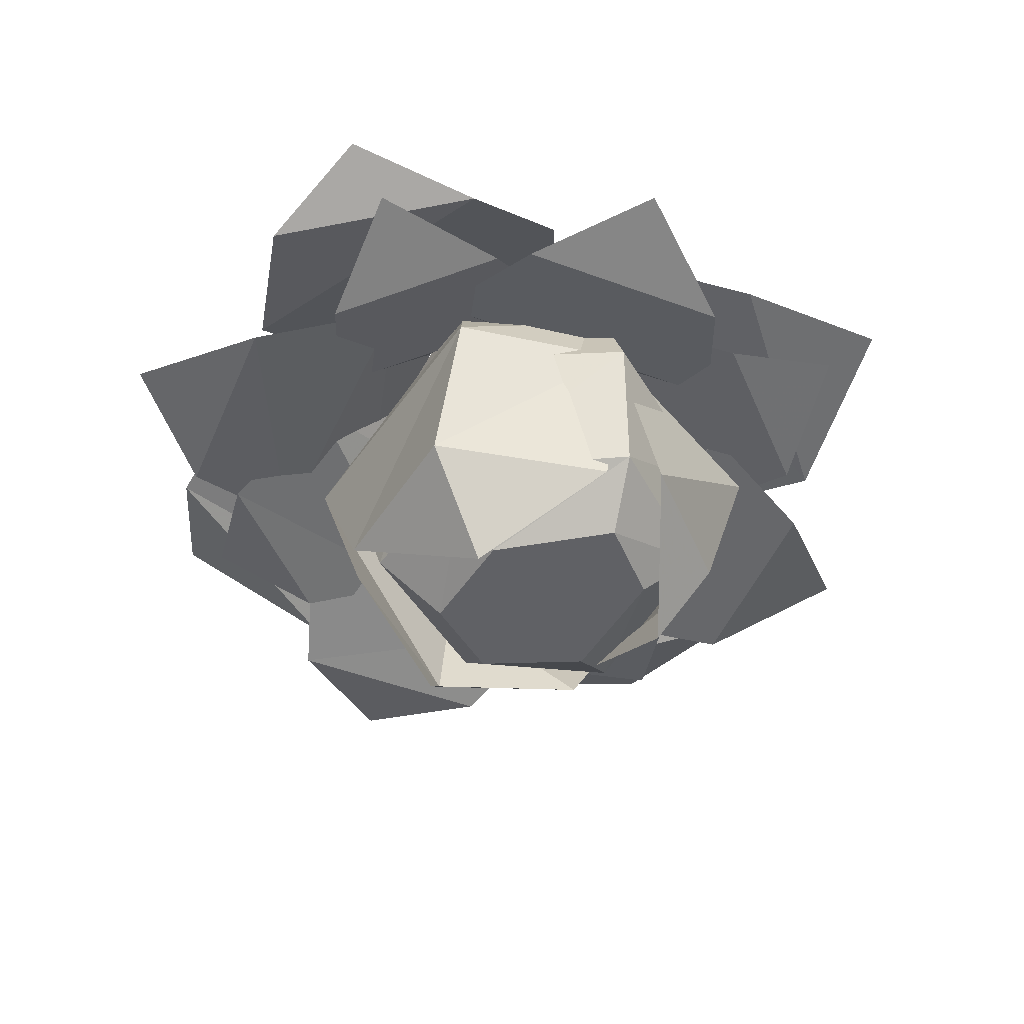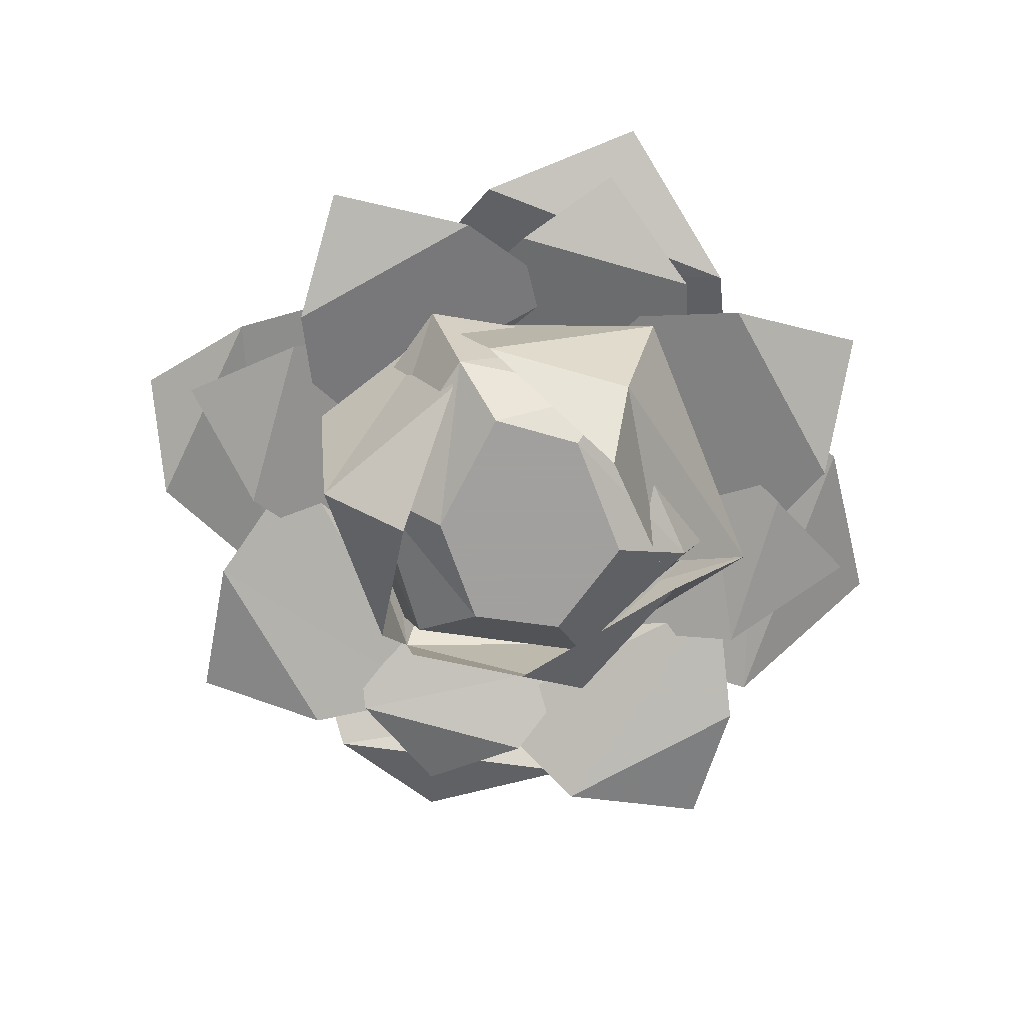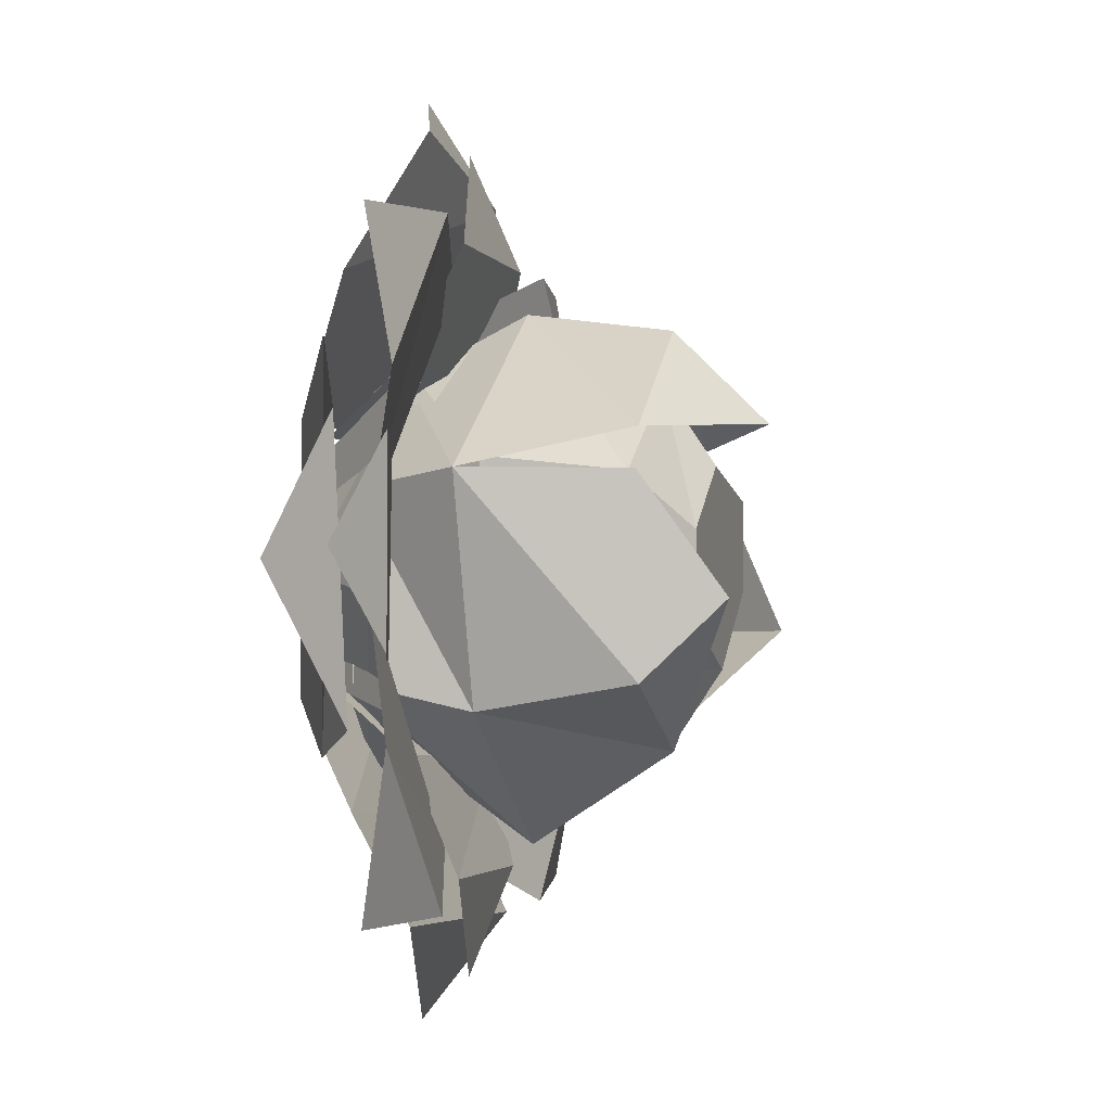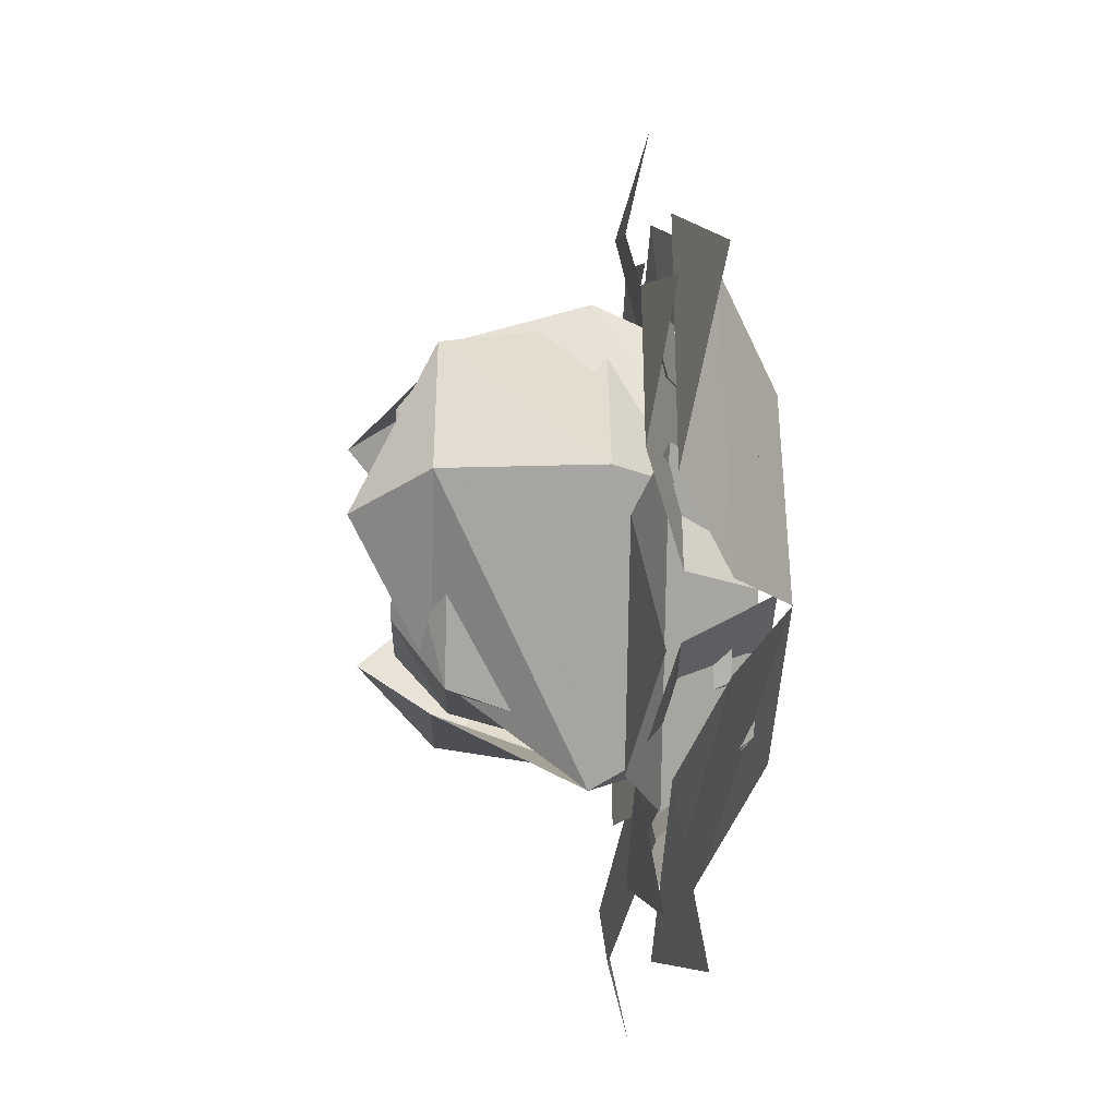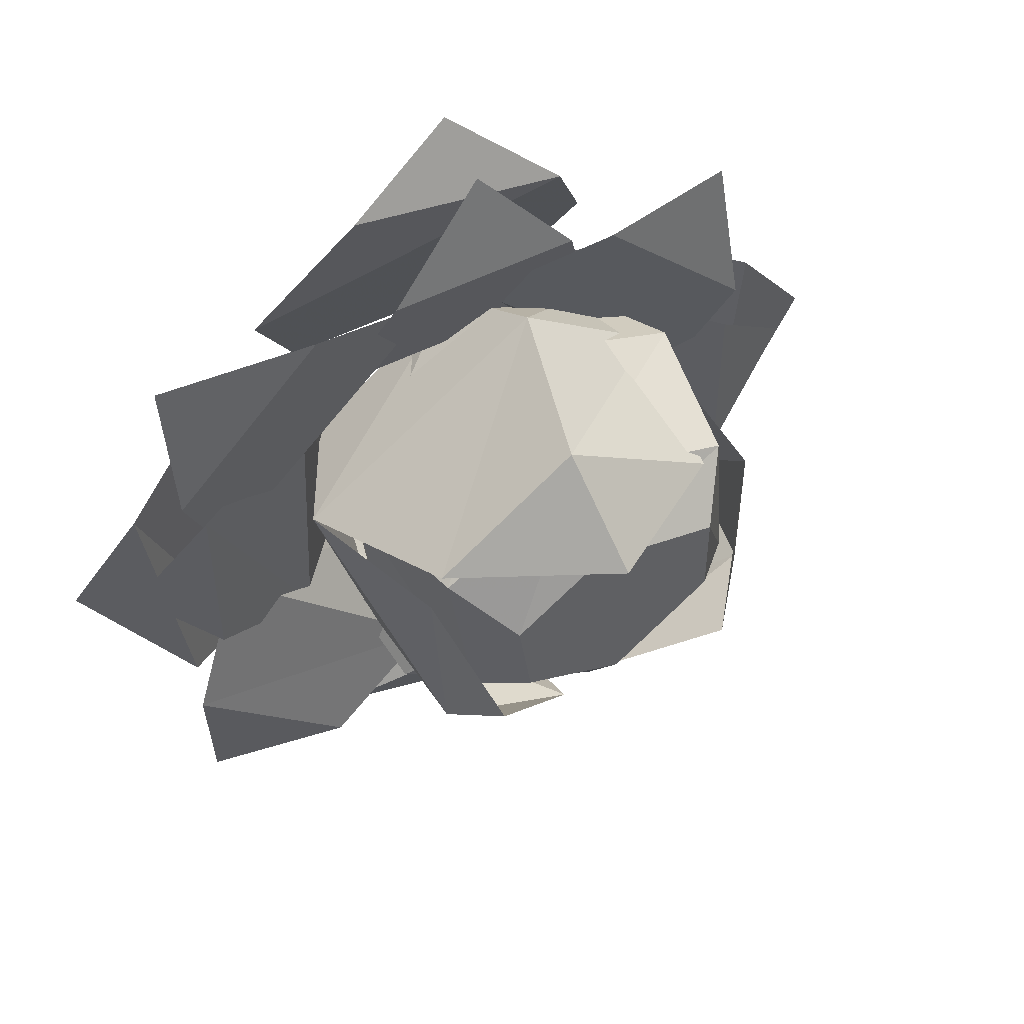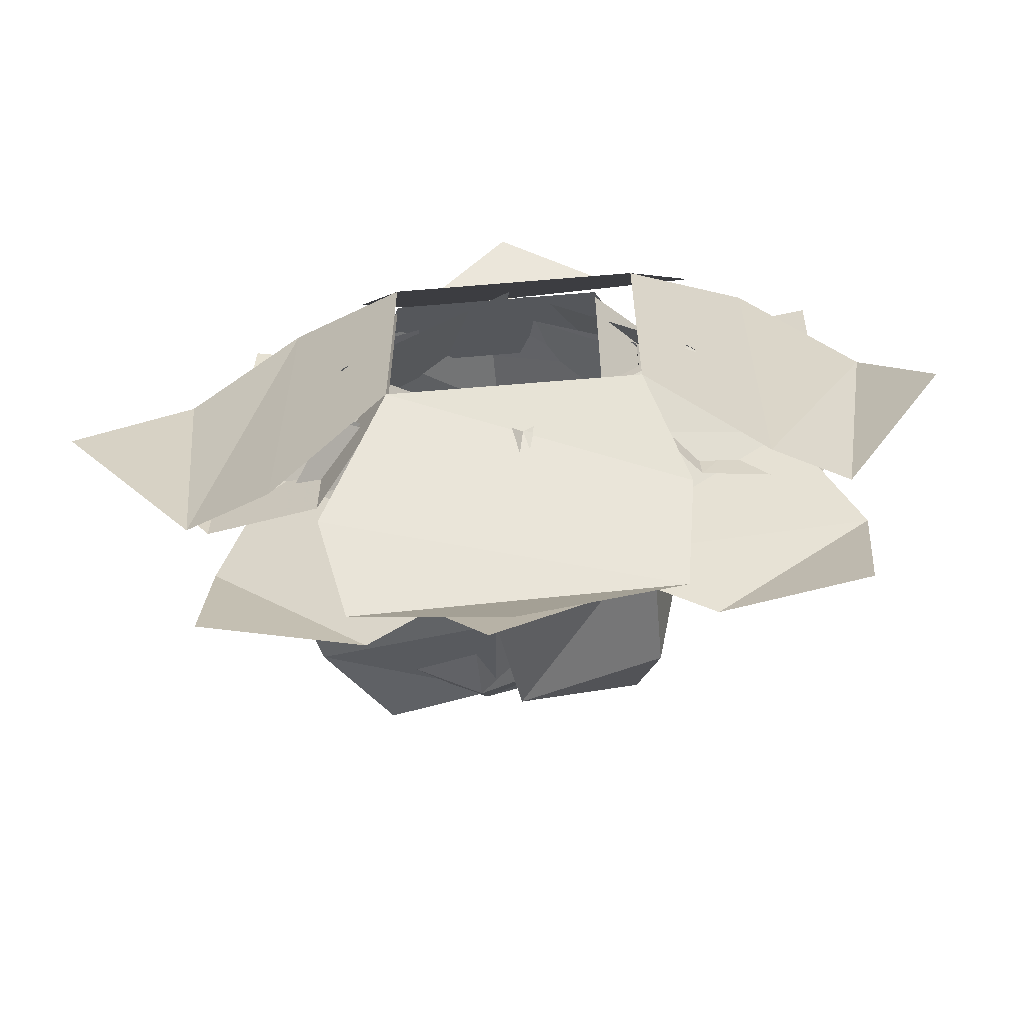
<metadata>
{"format":"obj","ext":"obj","renderer":"f3d","projection":"perspective","resolution":1024,"background":"white","views":[{"elev":-48.4,"azim":22.5,"up":"+Y"},{"elev":-71.9,"azim":74.1,"up":"+Y"},{"elev":-2.5,"azim":-74.7,"up":"+Z"},{"elev":-39.7,"azim":88.3,"up":"+Z"},{"elev":51.2,"azim":-29.1,"up":"+Z"},{"elev":-62.6,"azim":-175.1,"up":"+Z"}]}
</metadata>
<code>
v -0.1094 -0.09375 -0.2031
v -0.2031 -0.09375 -0.1094
v -0.1953 -0.07812 -0.2031
v -0.03125 -0.07031 -0.1719
v -0.1641 -0.07031 -0.03125
v -0.007812 -0.01562 -0.1172
v -0.1094 -0.01562 -0.01562
v -0.1953 -0.09375 0.08594
v -0.1016 -0.09375 0.1797
v -0.1953 -0.07812 0.1719
v -0.1641 -0.07031 0.007812
v -0.01562 -0.07031 0.1484
v -0.007812 -0.01562 0.08594
v 0.09375 -0.09375 0.1719
v 0.1875 -0.09375 0.07812
v 0.1797 -0.07812 0.1719
v 0.01562 -0.07031 0.1406
v 0.1562 -0.07031 0
v 0 -0.01562 0.09375
v 0.1016 -0.01562 -0.007812
v 0.1797 -0.09375 -0.1172
v 0.08594 -0.09375 -0.2109
v 0.1797 -0.07812 -0.2031
v 0.1484 -0.07031 -0.03906
v 0.007812 -0.07031 -0.1797
v 0.09375 -0.01562 -0.01562
v 0.09375 -0.07031 -0.2188
v -0.09375 -0.07031 -0.2109
v 0 -0.04688 -0.2734
v 0.1094 -0.03906 -0.1641
v -0.1016 -0.03906 -0.1484
v 0.07031 0 -0.08594
v -0.07812 0 -0.08594
v 0.2109 -0.07031 0.07031
v 0.1953 -0.07031 -0.1016
v 0.2734 -0.04688 -0.01562
v 0.1406 -0.03906 0.1016
v 0.1406 -0.03906 -0.125
v 0.07031 0 0.07031
v -0.0625 -0.07031 0.2344
v 0.07031 -0.07031 0.2109
v 0.007812 -0.04688 0.2656
v -0.1172 -0.03906 0.1484
v 0.1016 -0.03906 0.1484
v -0.07812 0 0.07031
v -0.1953 -0.07031 -0.1016
v -0.2188 -0.07031 0.0625
v -0.2578 -0.04688 -0.01562
v -0.1484 -0.03906 -0.1172
v -0.1484 -0.03906 0.1094
v 0.05469 -0.08594 -0.1875
v -0.05469 -0.08594 -0.1875
v 0.01562 -0.07031 -0.25
v 0.08594 -0.0625 -0.125
v -0.07812 -0.0625 -0.1172
v 0.07031 -0.007812 -0.07812
v -0.05469 -0.007812 -0.07812
v -0.1797 -0.08594 -0.0625
v -0.1797 -0.08594 0.05469
v -0.2266 -0.07031 -0.007812
v -0.1094 -0.0625 -0.09375
v -0.1016 -0.0625 0.08594
v -0.05469 -0.007812 0.05469
v -0.04688 -0.08594 0.1719
v 0.07031 -0.08594 0.1719
v 0.01562 -0.07031 0.2344
v -0.07812 -0.0625 0.1016
v 0.09375 -0.0625 0.1016
v -0.05469 -0.007812 0.0625
v 0.07031 -0.007812 0.0625
v 0.1875 -0.08594 0.03906
v 0.1875 -0.08594 -0.07812
v 0.2422 -0.07031 -0.007812
v 0.1172 -0.0625 0.07812
v 0.1172 -0.0625 -0.1016
v 0.07031 -0.007812 0.05469
v 0.1094 -0.03125 0.05469
v 0.01562 -0.03125 0.1016
v 0.03125 -0.1016 0.1406
v 0.1172 -0.1016 0.07812
v 0.1016 -0.03125 -0.04688
v 0.1562 -0.1016 -0.0625
v 0.1328 -0.1953 0.04688
v 0.1328 -0.1953 -0.04688
v 0.01562 -0.1094 -0.1719
v 0.01562 -0.03125 -0.1172
v 0.1094 -0.03125 -0.04688
v -0.1172 -0.1016 0.03906
v -0.07812 -0.03125 0.03125
v -0.07812 -0.1016 -0.09375
v -0.07812 -0.1953 -0.07812
v -0.08594 -0.1953 0.03906
v -0.0625 -0.2422 -0.03125
v 0.007812 -0.1953 -0.1172
v -0.07812 -0.03125 -0.07812
v 0.01562 -0.25 0.07031
v 0.007812 -0.1953 0.125
v -0.07812 -0.1953 0.0625
v 0.1016 -0.1953 0.0625
v 0.02344 -0.1953 -0.1016
v 0.09375 -0.2422 -0.04688
v -0.04688 -0.03125 -0.07812
v 0.03125 -0.03125 -0.1094
v 0.03125 -0.1094 -0.1484
v -0.07812 -0.1094 -0.08594
v -0.0625 -0.03125 0.03125
v -0.09375 -0.1094 0.04688
v 0.01562 -0.03125 0.1094
v 0.01562 -0.1094 0.125
v 0.1016 -0.03125 0.0625
v 0.125 -0.1094 0.08594
v 0.1094 -0.03125 -0.03906
v 0.1406 -0.1094 -0.04688
v 0.125 -0.1875 -0.03906
v 0.03125 -0.1875 -0.1172
v -0.07812 -0.1094 -0.07812
v -0.05469 -0.1875 -0.07031
v -0.07031 -0.1875 0.03906
v 0.01562 -0.1875 0.09375
v 0.1172 -0.1875 0.0625
v 0.09375 -0.2188 0.03125
v 0.09375 -0.2188 -0.02344
v 0.03125 -0.2188 -0.07031
v -0.03125 -0.2188 -0.04688
v -0.03906 -0.2188 0.007812
v 0.01562 -0.2188 0.04688
f 1 2 3
f 2 1 4
f 2 4 5
f 5 4 6
f 5 6 7
f 8 9 10
f 9 8 11
f 9 11 12
f 12 11 7
f 12 7 13
f 14 15 16
f 15 14 17
f 15 17 18
f 18 17 19
f 18 19 20
f 21 22 23
f 22 21 24
f 22 24 25
f 25 24 26
f 25 26 6
f 27 28 29
f 28 27 30
f 28 30 31
f 31 30 32
f 31 32 33
f 34 35 36
f 35 34 37
f 35 37 38
f 38 37 39
f 38 39 32
f 40 41 42
f 41 40 43
f 41 43 44
f 44 43 45
f 44 45 39
f 46 47 48
f 47 46 49
f 47 49 50
f 50 49 33
f 50 33 45
f 51 52 53
f 52 51 54
f 52 54 55
f 55 54 56
f 55 56 57
f 58 59 60
f 59 58 61
f 59 61 62
f 62 61 57
f 62 57 63
f 64 65 66
f 65 64 67
f 65 67 68
f 68 67 69
f 68 69 70
f 71 72 73
f 72 71 74
f 72 74 75
f 75 74 76
f 75 76 56
f 77 78 79
f 77 79 80
f 77 80 81
f 81 80 82
f 82 80 83
f 82 83 84
f 82 84 85
f 82 85 86
f 82 86 87
f 88 79 78
f 88 78 89
f 88 89 90
f 88 90 91
f 88 91 92
f 92 91 93
f 93 91 94
f 94 91 90
f 94 90 85
f 85 90 95
f 85 95 86
f 89 95 90
f 96 97 98
f 98 97 79
f 98 79 88
f 97 99 80
f 97 80 79
f 99 97 96
f 84 100 85
f 100 84 101
f 101 84 83
f 102 103 104
f 102 104 105
f 102 105 106
f 106 105 107
f 106 107 108
f 108 107 109
f 108 109 110
f 110 109 111
f 110 111 112
f 112 111 113
f 112 113 103
f 103 113 104
f 104 113 114
f 104 114 115
f 104 115 116
f 116 115 117
f 116 117 107
f 107 117 118
f 107 118 109
f 109 118 119
f 109 119 111
f 111 119 120
f 111 120 113
f 113 120 114
f 114 120 121
f 114 121 122
f 114 122 115
f 115 122 123
f 115 123 117
f 117 123 124
f 117 124 118
f 118 124 125
f 118 125 119
f 119 125 126
f 119 126 120
f 120 126 121
f 121 126 122
f 122 126 123
f 123 126 124
f 124 126 125

</code>
